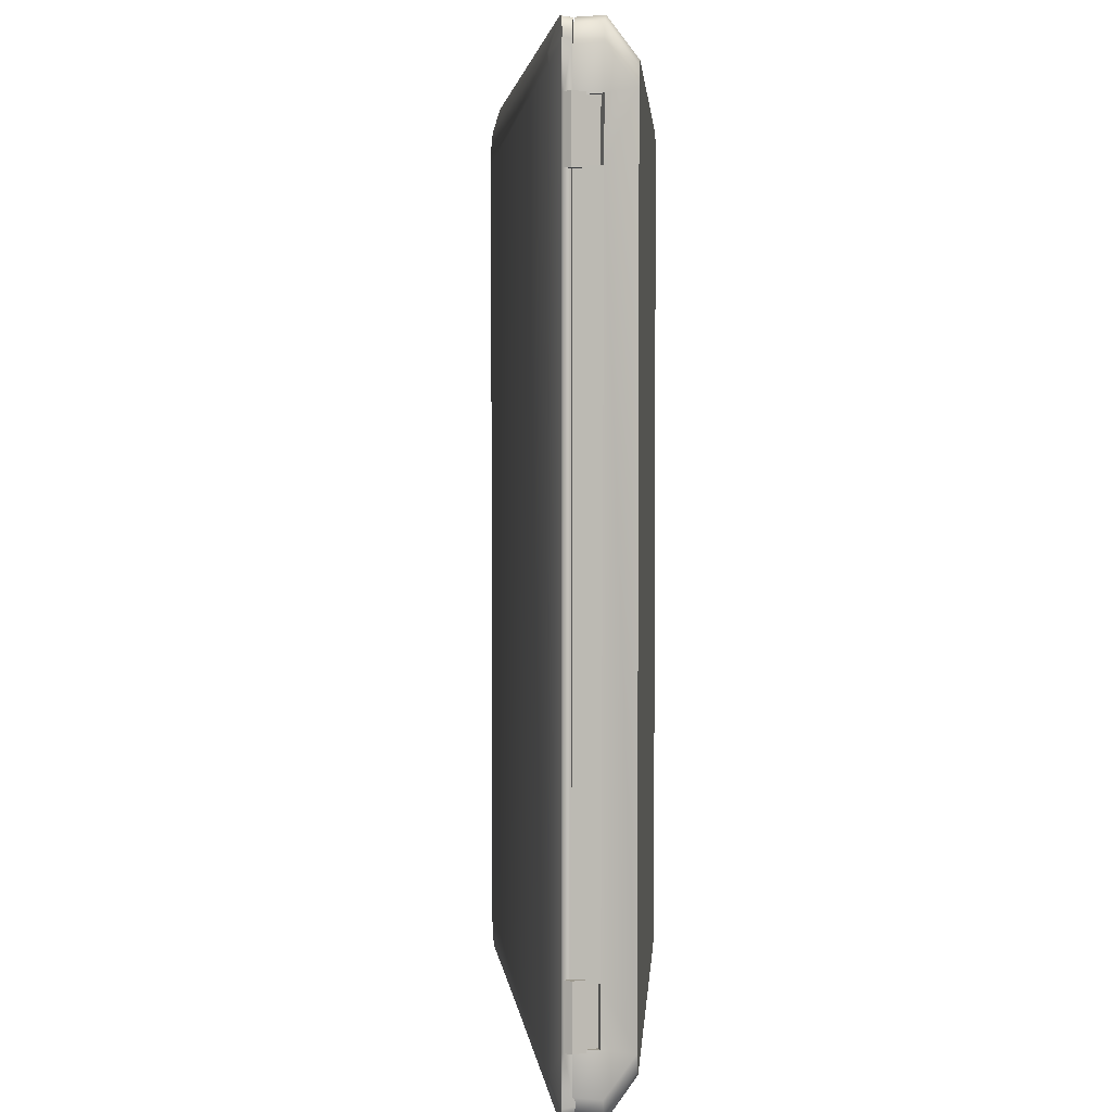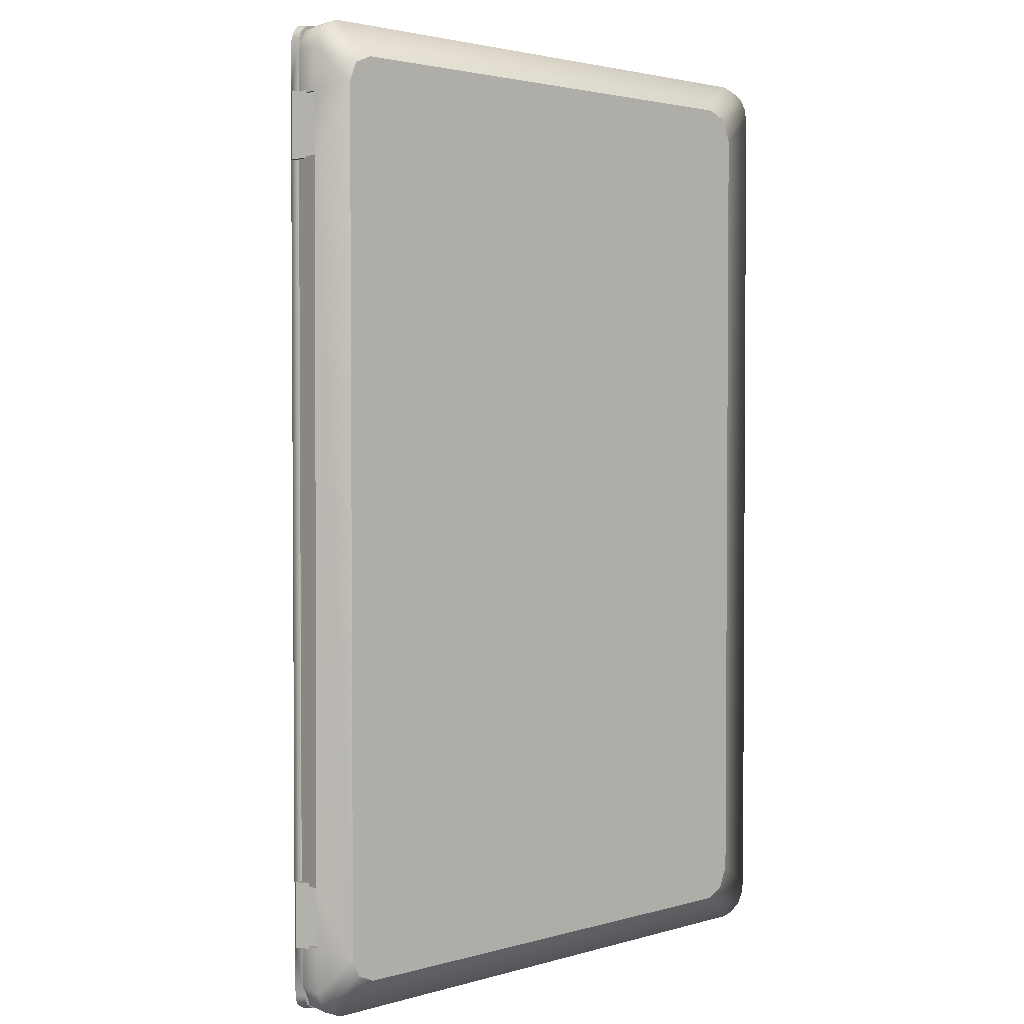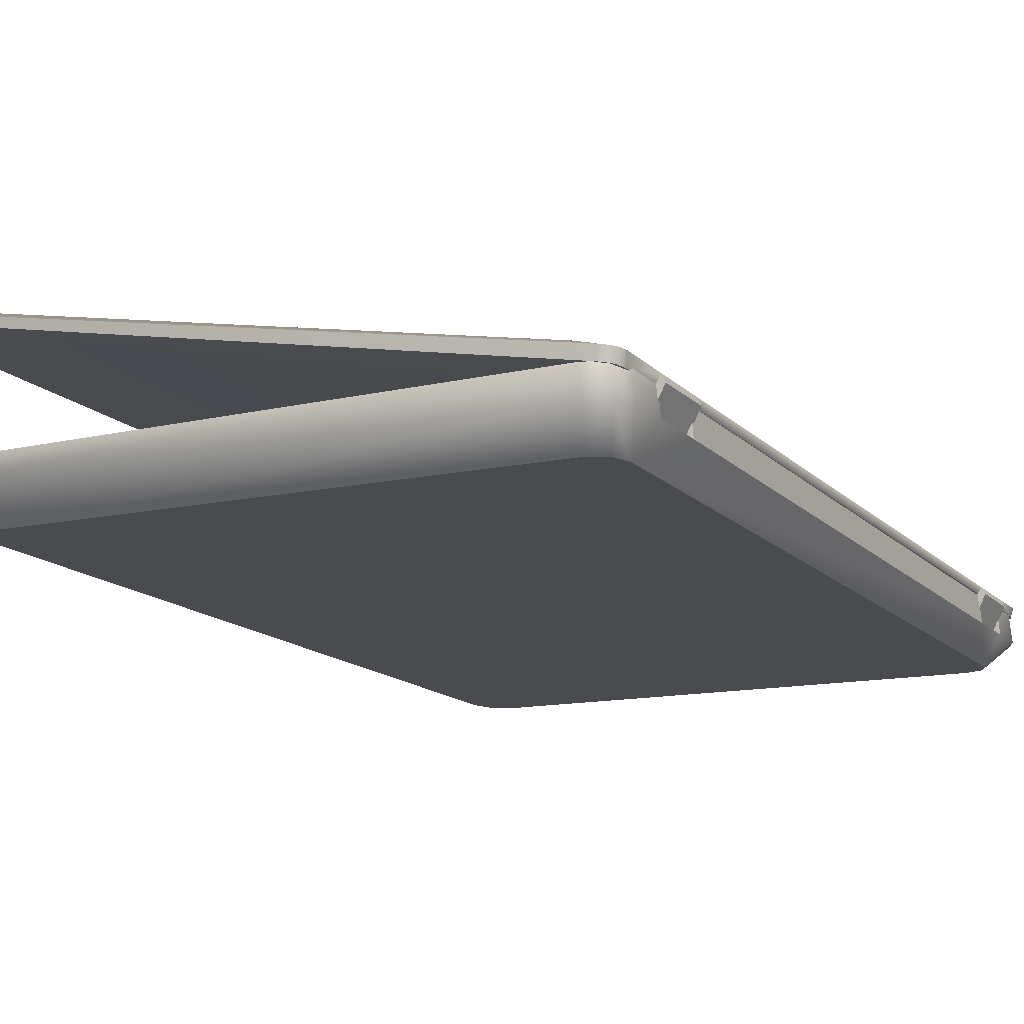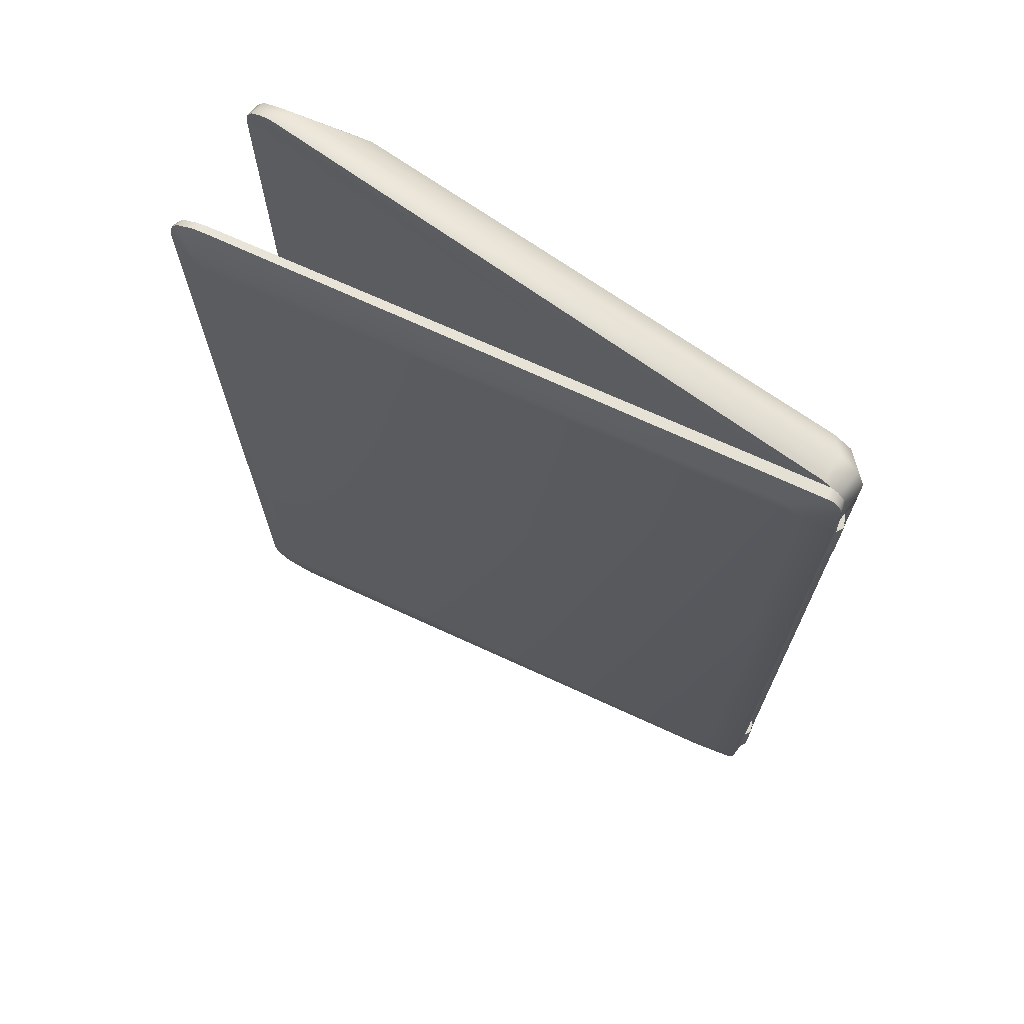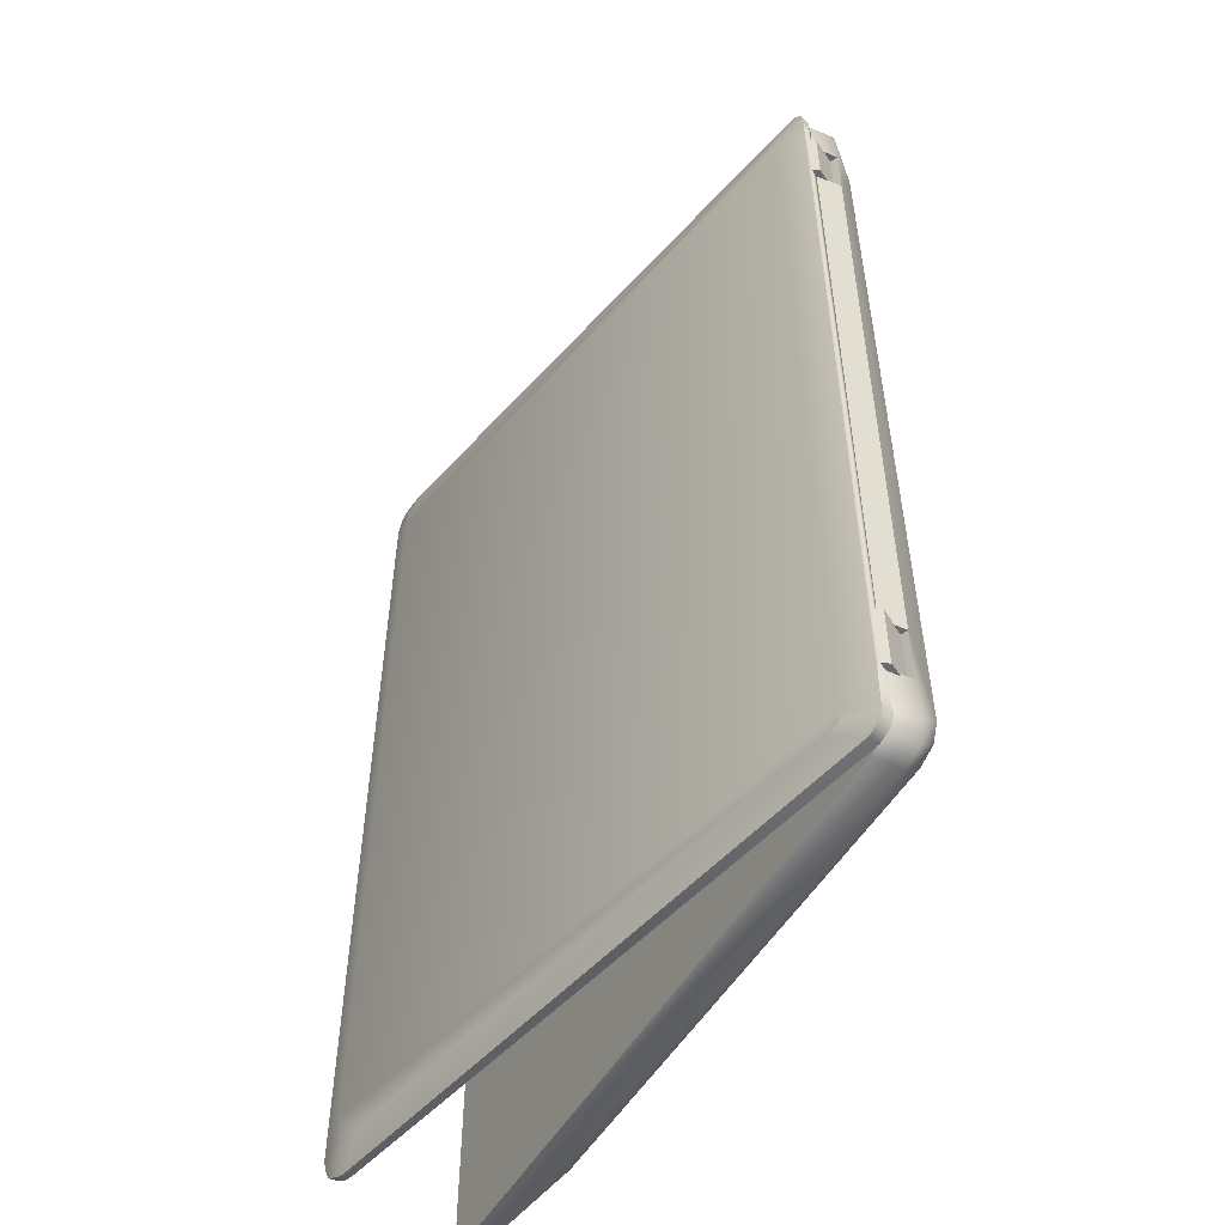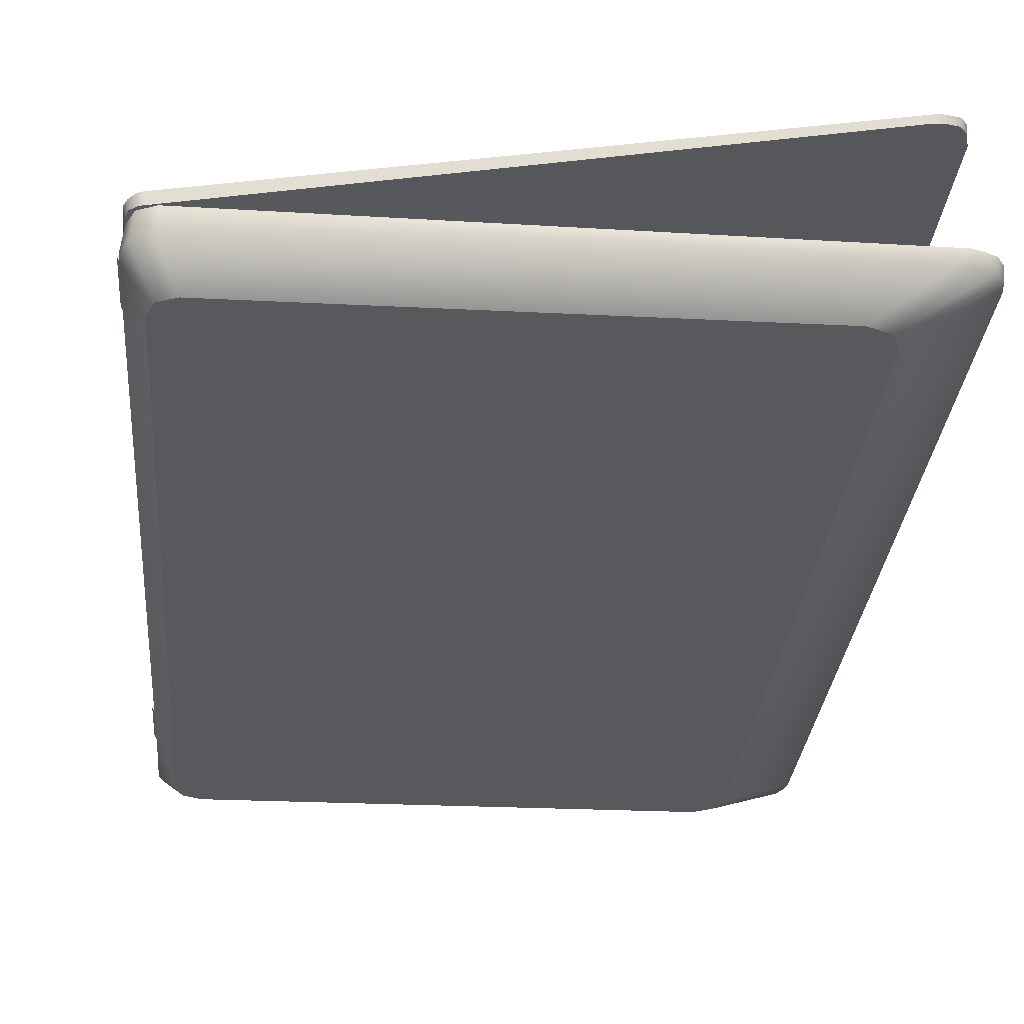
<metadata>
{"format":"obj","ext":"obj","renderer":"f3d","projection":"perspective","resolution":1024,"background":"white","views":[{"elev":3.4,"azim":-85.5,"up":"+Z"},{"elev":2.5,"azim":-44.0,"up":"+Z"},{"elev":-14.4,"azim":-153.1,"up":"+Y"},{"elev":70.6,"azim":-144.3,"up":"+Z"},{"elev":-53.0,"azim":-120.0,"up":"+Z"},{"elev":-30.3,"azim":-5.0,"up":"+Y"}]}
</metadata>
<code>
o Lowpoly_Notebook_Cube.001
v -0.06035 0.1567 -1.546
v -0.2266 0.09265 -1.185
v -0.1161 0.147 -1.506
v 1.847 0.5257 -1.439
v 1.753 0.5075 -1.551
v -0.1069 0.1477 -1.535
v 1.843 0.4925 -1.632
v 1.84 0.4642 -1.626
v -0.2129 0.07182 -1.185
v 1.946 0.5132 -1.515
v -0.1665 0.1089 -1.628
v 1.824 0.5211 -1.523
v -0.2104 0.05932 -1.403
v -0.2389 0.06785 -1.403
v 1.828 0.4631 1.625
v -0.2202 0.09863 1.185
v -0.06179 0.1555 1.538
v -0.1161 0.147 1.492
v 1.753 0.5075 1.537
v -0.109 0.1455 1.533
v 1.847 0.5257 1.425
v -0.2126 0.07025 1.555
v 1.948 0.4867 1.511
v 1.945 0.5131 1.515
v -0.2202 0.09862 1.403
v 1.824 0.5211 1.509
v -0.2126 0.0702 1.403
v -0.2394 0.06999 1.403
v 1.937 0.4835 -1.555
v 1.916 0.4794 -1.598
v 1.892 0.516 -1.565
v 1.931 0.4834 1.566
v 1.859 0.4692 1.62
v 1.934 0.5087 1.571
v 1.877 0.5204 1.547
v -0.1785 0.06991 1.62
v -0.1786 0.06662 -1.614
v -0.1884 0.1058 -1.62
v -0.2266 0.09265 -1.403
v -0.2202 0.09863 -1.185
v -0.2202 0.09862 -1.403
v -0.2187 0.09986 -1.574
v -0.2131 0.07269 1.185
v -0.2105 0.05973 -1.568
v -0.2266 0.09265 1.185
v -0.1567 0.0696 -1.622
v -0.1622 0.06868 -1.185
v -0.1728 -0.02012 -1.185
v -0.1728 -0.02011 -1.403
v -0.1621 0.0686 -1.403
v -0.2389 0.06785 -1.185
v -0.1938 -0.01874 -1.185
v -0.1938 -0.01875 -1.403
v -0.157 0.07077 1.625
v -0.2202 0.09861 1.559
v -0.2266 0.09265 1.403
v -0.1624 0.06953 1.185
v -0.1728 -0.02012 1.185
v 1.831 0.4902 1.629
v -0.1665 0.1089 1.629
v -0.1728 -0.02011 1.403
v -0.1624 0.06961 1.403
v -0.2394 0.06999 1.185
v -0.1938 -0.01874 1.185
v -0.1938 -0.01875 1.403
v 1.948 0.4857 -1.515
v 1.94 0.5106 -1.555
v 1.92 0.5063 -1.598
v 1.882 0.4999 -1.621
v 1.879 0.4719 -1.621
v 1.862 0.4961 1.624
v 1.911 0.5056 1.603
v 1.908 0.4789 1.598
v -0.2077 0.1003 1.602
v -0.2188 0.09798 1.578
v -0.1872 0.1038 1.624
v -0.2111 0.06907 1.574
v -0.2024 0.06933 1.6
v -0.2083 0.1026 -1.605
v -0.2165 0.1004 -1.587
v -0.1985 0.06329 -1.599
v -0.2067 0.06107 -1.581
v -0.1069 0.1477 -1.535
v -0.2266 0.09265 -1.185
v -0.2266 0.09265 -1.185
v -0.2129 0.07182 -1.185
v -0.2129 0.07182 -1.185
v 1.843 0.4925 -1.632
v -0.1665 0.1089 -1.628
v 1.84 0.4642 -1.626
v -0.1567 0.0696 -1.622
v -0.2202 0.09863 1.185
v -0.2202 0.09862 1.403
v -0.2126 0.0702 1.403
v -0.2126 0.0702 1.403
v -0.2126 0.07025 1.555
v -0.2394 0.06999 1.403
v -0.2394 0.06999 1.403
v -0.2266 0.09265 1.403
v -0.2266 0.09265 1.403
v -0.2266 0.09265 1.185
v -0.2266 0.09265 1.185
v -0.2131 0.07269 1.185
v -0.2131 0.07269 1.185
v -0.1624 0.06953 1.185
v -0.1624 0.06953 1.185
v 1.937 0.4835 -1.555
v 1.916 0.4794 -1.598
v 1.948 0.4857 -1.515
v 1.931 0.4834 1.566
v 1.948 0.4867 1.511
v 1.859 0.4692 1.62
v 1.828 0.4631 1.625
v -0.1665 0.1089 1.629
v -0.1872 0.1038 1.624
v -0.2202 0.09862 -1.403
v -0.2187 0.09986 -1.574
v -0.2389 0.06785 -1.185
v -0.2389 0.06785 -1.185
v -0.1938 -0.01874 -1.185
v -0.1938 -0.01874 -1.185
v -0.1728 -0.02012 -1.185
v -0.1728 -0.02012 -1.185
v -0.1728 -0.02011 -1.403
v -0.1728 -0.02011 -1.403
v -0.157 0.07077 1.625
v -0.2202 0.09861 1.559
v -0.1728 -0.02011 1.403
v -0.1728 -0.02011 1.403
v -0.1938 -0.01875 1.403
v -0.1938 -0.01875 1.403
v -0.1728 -0.02012 1.185
v -0.1728 -0.02012 1.185
v 1.94 0.5106 -1.555
v 1.92 0.5063 -1.598
v 1.882 0.4999 -1.621
v 1.862 0.4961 1.624
v 1.911 0.5056 1.603
v -0.2077 0.1003 1.602
v -0.2188 0.09798 1.578
v -0.1785 0.06991 1.62
v -0.2165 0.1004 -1.587
v -0.2083 0.1026 -1.605
v -0.1786 0.06662 -1.614
v -0.1985 0.06329 -1.599
v -0.2067 0.06107 -1.581
v -0.2266 0.09265 -1.403
v -0.2266 0.09265 -1.403
v -0.2202 0.09863 -1.185
v -0.2104 0.05932 -1.403
v -0.2104 0.05932 -1.403
v -0.2104 0.05932 -1.403
v -0.2105 0.05973 -1.568
v -0.1622 0.06868 -1.185
v -0.1622 0.06868 -1.185
v -0.1622 0.06868 -1.185
v -0.1621 0.0686 -1.403
v -0.1621 0.0686 -1.403
v -0.1621 0.0686 -1.403
v -0.2389 0.06785 -1.403
v -0.2389 0.06785 -1.403
v -0.1938 -0.01875 -1.403
v -0.1938 -0.01875 -1.403
v 1.831 0.4902 1.629
v -0.1624 0.06961 1.403
v -0.1624 0.06961 1.403
v -0.2394 0.06999 1.185
v -0.2394 0.06999 1.185
v -0.1938 -0.01874 1.185
v -0.1938 -0.01874 1.185
v 1.945 0.5131 1.515
v 1.946 0.5132 -1.515
v 1.879 0.4719 -1.621
v 1.934 0.5087 1.571
v 1.908 0.4789 1.598
v -0.2111 0.06907 1.574
v -0.2024 0.06933 1.6
v -0.1884 0.1058 -1.62
v 1.742 -0.1023 1.405
v 1.711 -0.1026 -1.478
v 1.966 0.06913 1.597
v -0.06742 -0.1201 1.512
v 1.995 0.02122 1.52
v 1.958 0.01898 1.6
v 1.841 0.007722 1.635
v 1.997 0.0211 -1.518
v 1.966 0.01886 -1.599
v 1.878 0.01534 -1.638
v -0.2218 -0.02365 1.542
v -0.1946 -0.02365 1.608
v -0.1289 -0.02365 1.635
v -0.1289 -0.02365 -1.636
v -0.1946 -0.02365 -1.609
v -0.2218 -0.02365 -1.543
v 1.966 0.06988 -1.599
v 1.636 -0.1034 1.512
v 1.648 -0.1032 -1.509
v -0.06742 -0.1201 -1.509
v -0.1286 -0.1207 -1.483
v -0.1285 0.0677 1.63
v 2 0.06978 -1.519
v 1.984 0.01921 1.563
v 1.901 0.01307 1.621
v 1.988 0.01977 -1.561
v 1.925 0.01723 -1.625
v 1.927 0.06664 1.618
v 1.99 0.06983 -1.561
v -0.1041 0.02586 -1.195
v -0.2137 0.07081 -1.393
v -0.2212 -0.01621 -1.195
v -0.2137 0.06819 1.19
v -0.0933 0.07055 -1.195
v -0.2218 -0.02365 1.193
v -0.2218 -0.02365 1.398
v 1.886 0.06665 1.63
v 1.929 0.06992 -1.622
v -0.1286 -0.1207 1.487
v -0.2137 0.07096 -1.539
v -0.1865 0.07101 -1.605
v 2 0.0667 1.517
v 1.711 -0.1026 1.481
v 1.742 -0.1023 -1.402
v -0.154 -0.1209 -1.421
v -0.154 -0.1209 1.424
v -0.1865 0.06776 1.603
v -0.2137 0.06784 1.537
v -0.1207 0.071 -1.632
v 1.99 0.06825 1.56
v 1.886 0.06996 -1.632
v -0.2137 0.06799 1.393
v -0.2212 -0.01621 -1.393
v -0.09873 0.06813 1.196
v -0.1096 0.02586 1.196
v -0.2137 0.07061 -1.195
v -0.0933 0.07075 -1.393
v -0.1043 0.02586 1.396
v -0.09347 0.06792 1.396
v -0.1041 0.02586 -1.393
v -0.06742 -0.1201 -1.509
v 1.648 -0.1032 -1.509
v -0.2137 0.07096 -1.539
v -0.1865 0.07101 -1.605
v -0.1286 -0.1207 -1.483
v -0.154 -0.1209 -1.421
v -0.154 -0.1209 1.424
v 1.99 0.06983 -1.561
v 2 0.06978 -1.519
v -0.2137 0.07081 -1.393
v -0.2137 0.07081 -1.393
v 1.927 0.06664 1.618
v 1.966 0.06913 1.597
v 1.966 0.06988 -1.599
v -0.1041 0.02586 -1.195
v -0.1041 0.02586 -1.195
v -0.0933 0.07055 -1.195
v -0.0933 0.07055 -1.195
v -0.2137 0.06819 1.19
v -0.2137 0.06819 1.19
v -0.2137 0.07061 -1.195
v -0.2137 0.07061 -1.195
v -0.09347 0.06792 1.396
v -0.09347 0.06792 1.396
v -0.2137 0.06799 1.393
v -0.2137 0.06799 1.393
v -0.09873 0.06813 1.196
v -0.09873 0.06813 1.196
v -0.1286 -0.1207 1.487
v -0.06742 -0.1201 1.512
v 1.636 -0.1034 1.512
v -0.1865 0.06776 1.603
v -0.2137 0.06784 1.537
v -0.1207 0.071 -1.632
v 1.886 0.06996 -1.632
v 1.929 0.06992 -1.622
v -0.1096 0.02586 1.196
v -0.1096 0.02586 1.196
v -0.1043 0.02586 1.396
v -0.1043 0.02586 1.396
v 1.886 0.06665 1.63
v 1.711 -0.1026 -1.478
v 2 0.0667 1.517
v 1.711 -0.1026 1.481
v 1.742 -0.1023 1.405
v 1.742 -0.1023 -1.402
v 1.99 0.06825 1.56
v -0.1285 0.0677 1.63
v -0.2212 -0.01621 -1.393
v -0.2212 -0.01621 -1.393
v -0.2212 -0.01621 -1.195
v -0.2212 -0.01621 -1.195
v -0.2212 -0.01621 -1.195
v -0.0933 0.07075 -1.393
v -0.0933 0.07075 -1.393
v -0.1041 0.02586 -1.393
v -0.1041 0.02586 -1.393
v -0.2218 -0.02365 1.193
v -0.2218 -0.02365 1.193
v -0.2218 -0.02365 1.193
v -0.2218 -0.02365 1.398
v -0.2218 -0.02365 1.398
f 240 180 243 239
f 184 251 250 203
f 247 186 204 246
f 190 267 268 191
f 246 204 187 252
f 187 280 205
f 280 187 204
f 244 243 180 284
f 286 191 185
f 262 271 285 281
f 272 242 274 273
f 192 188 197 198
f 189 224 267 190
f 252 187 205 216
f 192 198 199 193
f 245 244 284 179
f 280 197 188 205
f 287 248 218 194
f 269 221 203 185
f 183 220 228 202
f 193 199 223 194
f 279 286 185
f 186 183 283 222
f 203 250 279 185
f 216 205 188 229
f 225 190 191 286
f 179 282 217 245
f 207 274 242 241
f 202 228 251 184
f 247 220 183 186
f 186 222 280 204
f 184 221 202
f 221 184 203
f 215 206 270 200
f 181 285 271
f 207 195 274
f 206 181 271 270
f 255 253 290 260
f 182 217 282 196
f 283 183 202 221
f 297 291 223 224
f 224 189 299
f 281 201 292
f 261 278 300 263
f 241 249 292
f 256 281 292
f 281 265 262
f 227 229 188 192
f 266 258 296 276
f 295 293 209 231
f 289 254 294 288
f 212 235 238 208
f 237 232 275 277
f 233 298 214 236
f 262 264 271
f 223 291 287
f 281 256 265
f 194 223 287
f 226 189 190 225
f 189 226 230 299
f 299 297 224
f 227 192 193 219
f 219 193 194 218
f 213 257 259 210
f 234 211 265 256
f 201 207 241 292
f 185 191 268 269
f 157 151 44 46
f 91 89 88 90
f 4 3 18 21
f 5 4 12
f 5 1 4
f 1 3 4
f 19 26 21
f 126 165 113
f 164 19 17
f 20 17 18
f 18 17 21
f 17 19 21
f 108 135 134 107
f 143 145 146 142
f 114 115 141 54
f 96 127 100 94
f 160 162 120 118
f 87 51 121 123
f 86 104 102 84
f 13 125 163 14
f 47 50 152
f 133 169 167 103
f 44 82 81 144 46
f 158 154 122 124
f 161 119 85 147
f 46 8 157
f 148 42 153 150
f 1 5 7
f 11 178 79 83 1
f 12 31 136 7 5
f 97 99 101 168
f 107 134 10 109
f 4 21 24
f 114 54 15 59
f 27 56 28
f 170 131 98 63
f 164 137 35 26 19
f 22 126 36 78 77
f 95 165 126 22
f 49 48 52 53
f 173 90 88 69
f 132 57 166 129
f 113 111 110 73 112
f 55 140 74 20 18
f 27 28 130 128
f 18 25 55
f 20 74 76 60 17
f 60 164 17
f 83 79 80 117 3
f 106 155 8 113
f 3 149 16
f 102 92 40 84
f 67 31 12 4 172
f 92 102 100 93
f 171 23 109 10
f 3 116 149
f 3 117 116
f 148 84 40 41
f 146 153 42 142
f 18 16 25
f 21 26 35 174 24
f 1 6 3
f 155 157 8
f 113 165 106
f 64 58 61 65
f 59 15 33 71
f 167 45 103
f 39 13 14
f 87 2 51
f 13 159 125
f 148 41 42
f 156 87 123
f 11 1 7
f 172 4 24
f 128 62 27
f 127 93 100
f 18 3 16
f 105 133 103
f 43 9 155 106
f 67 68 31
f 68 136 31
f 173 69 135 108
f 8 70 30 29 66
f 137 72 35
f 72 174 35
f 32 34 138 175
f 175 138 71 33
f 171 34 32 23
f 127 96 176 75
f 37 38 89 91
f 38 37 145 143
f 75 176 177 139
f 139 177 141 115
f 111 113 8 66

</code>
